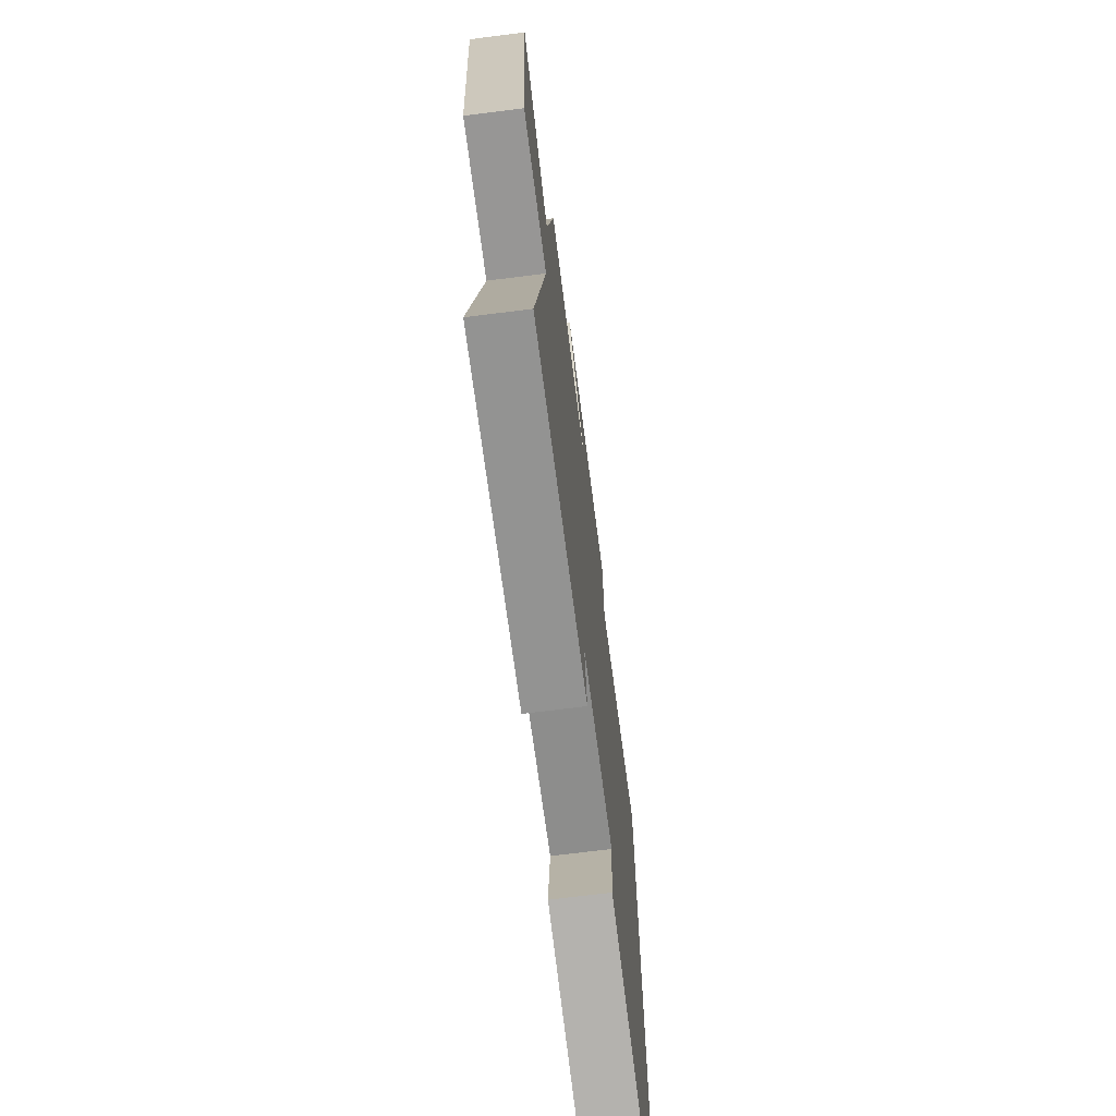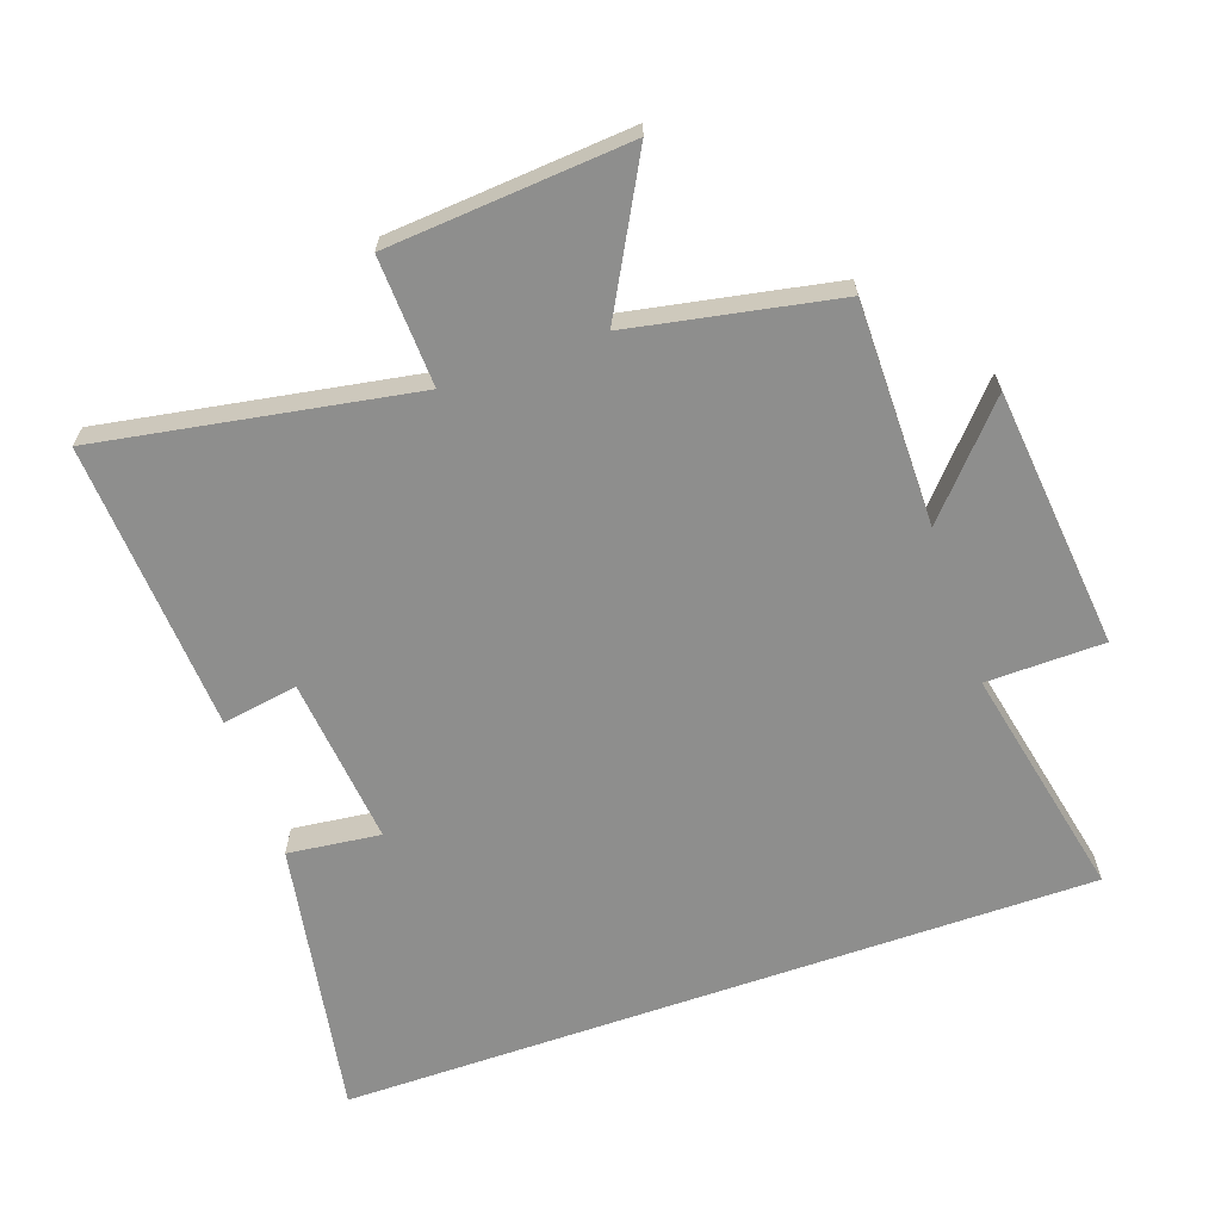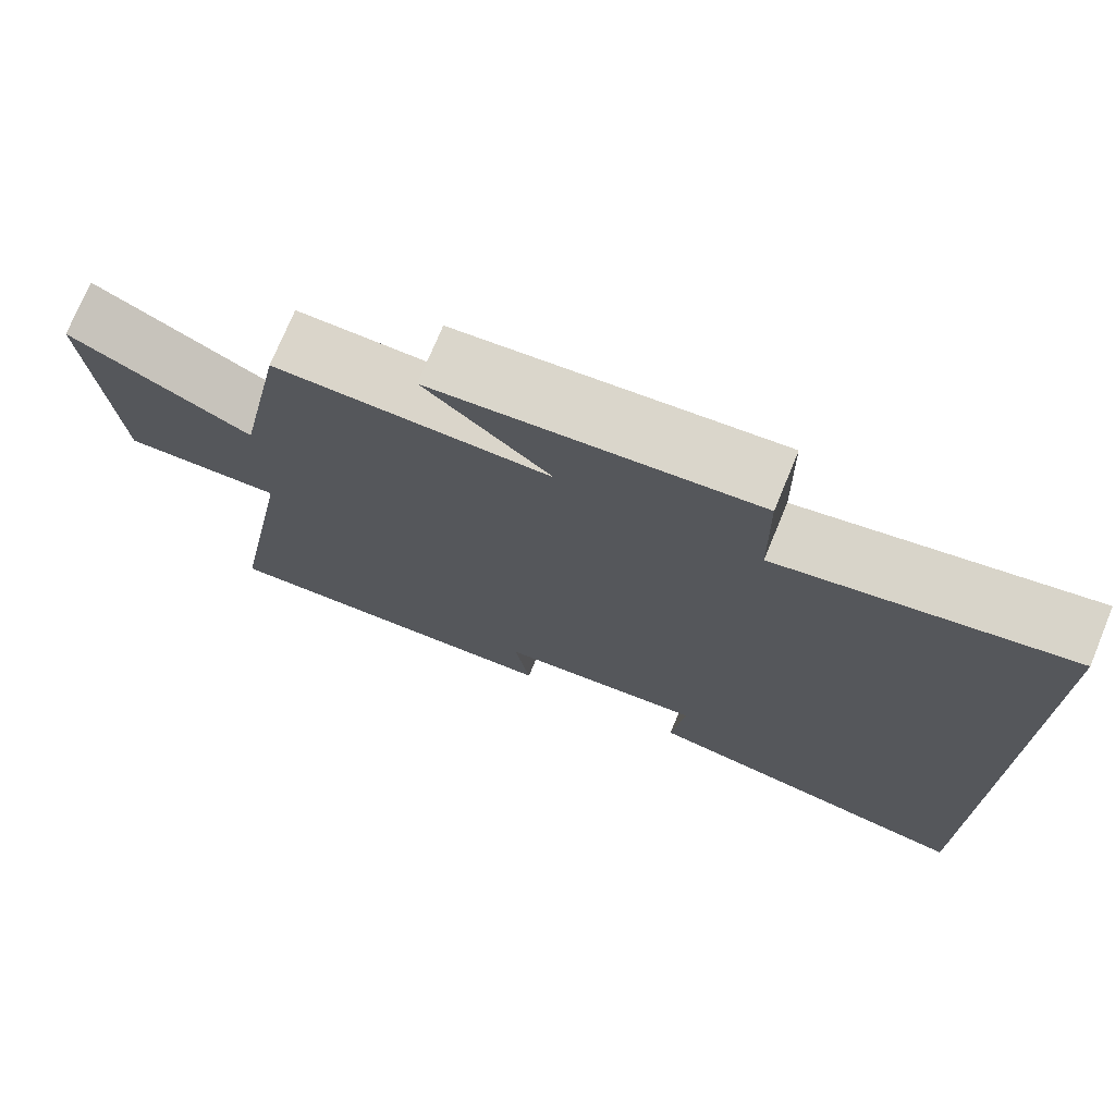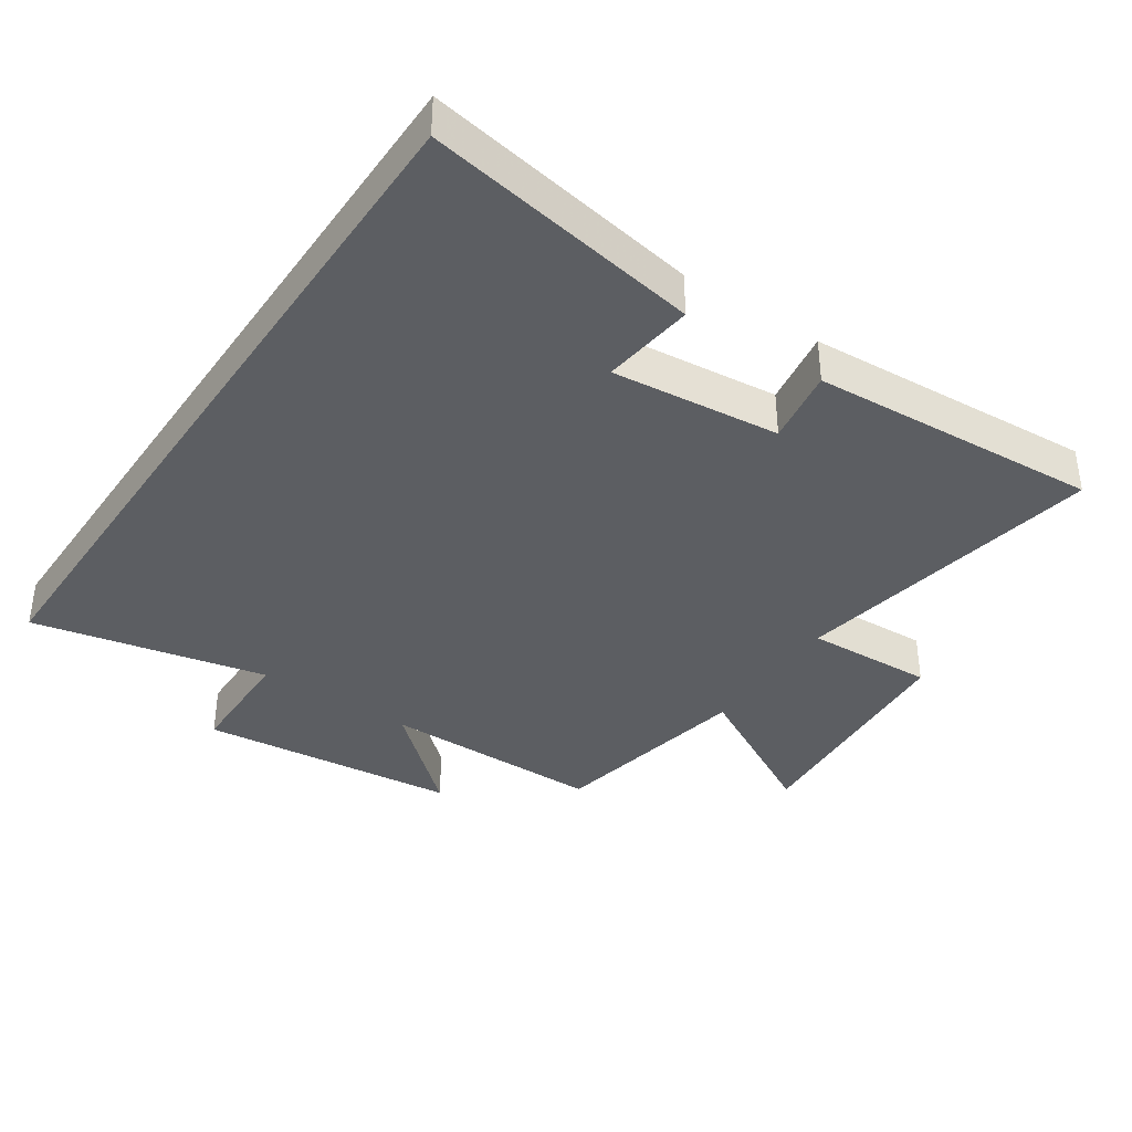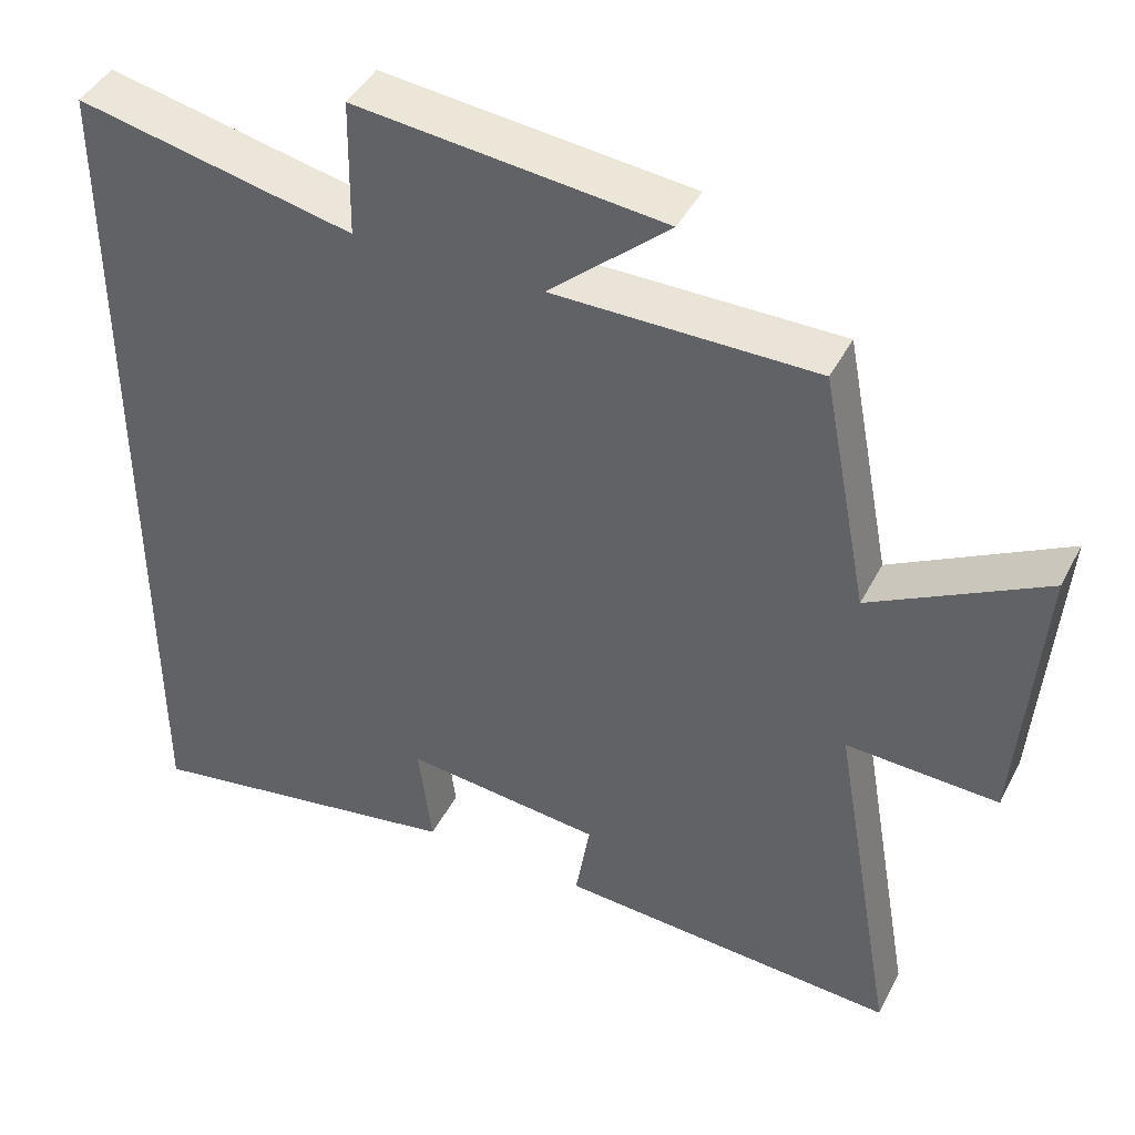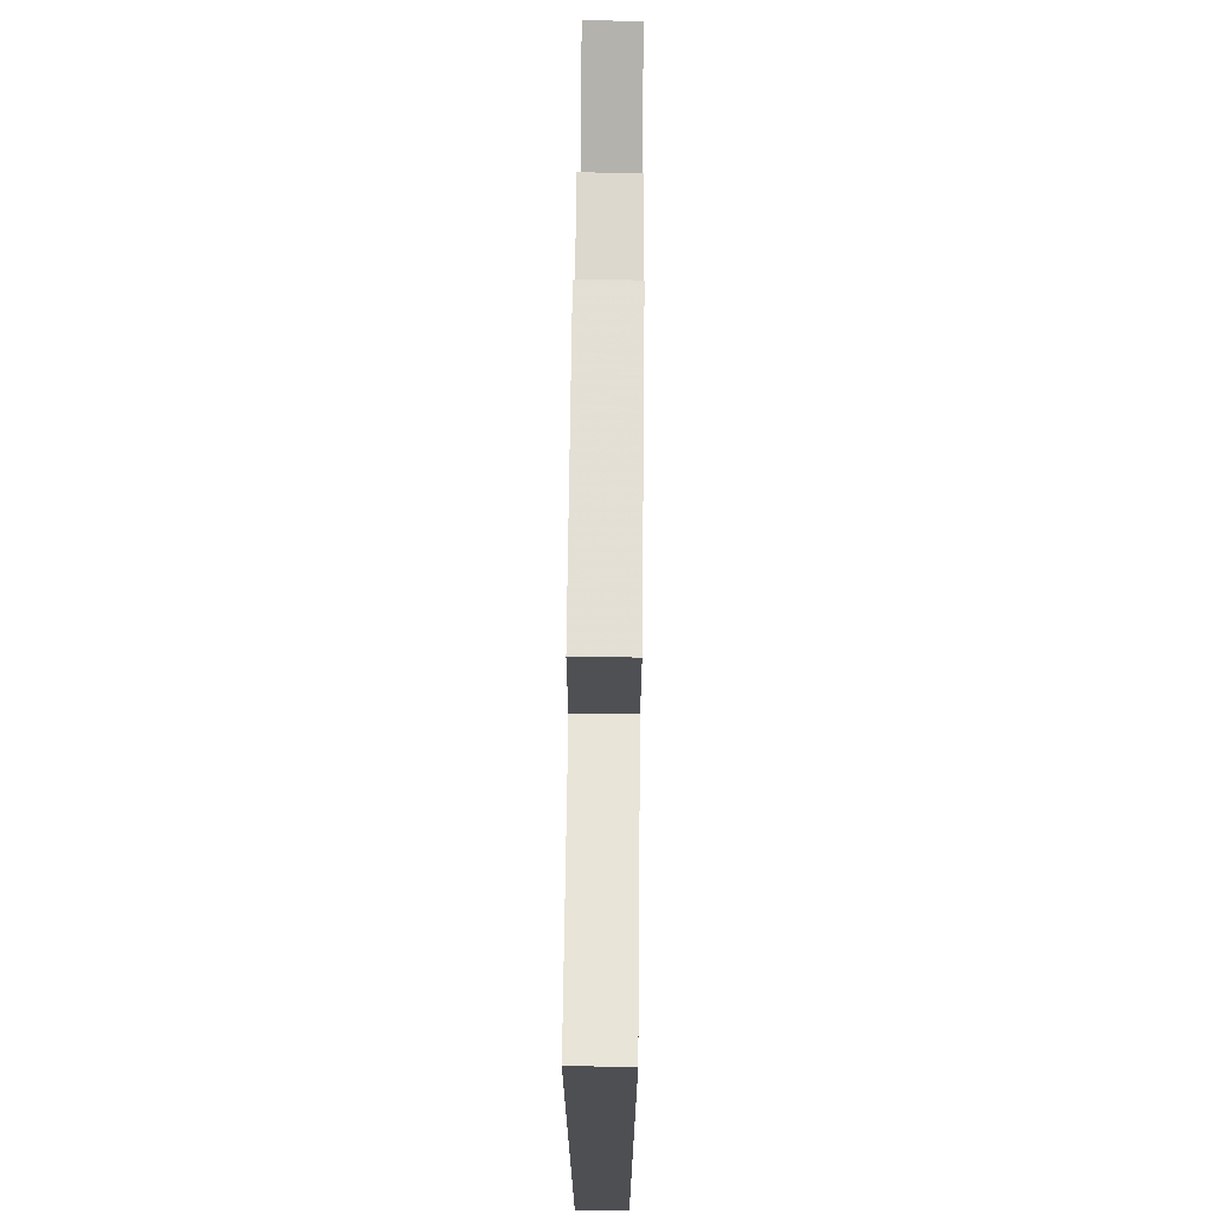
<metadata>
{"format":"obj","ext":"obj","renderer":"f3d","projection":"perspective","resolution":1024,"background":"white","views":[{"elev":-70.1,"azim":-82.8,"up":"+Z"},{"elev":-64.9,"azim":-70.7,"up":"+Y"},{"elev":74.2,"azim":22.4,"up":"+Z"},{"elev":-37.8,"azim":146.0,"up":"+Y"},{"elev":43.6,"azim":-154.1,"up":"+Z"},{"elev":72.0,"azim":90.6,"up":"+Z"}]}
</metadata>
<code>
v -0.44 0.07 0.501
v -0.101 0.07 0.5
v -0.256 0.07 0.639
v 0.14 0.07 0.679
v 0.143 0.07 0.5
v 0.5 0.07 0.576
v 0.5 0.07 -0.574
v 0.078 0.07 -0.5
v 0.095 0.07 -0.359
v -0.161 0.07 -0.385
v -0.142 0.07 -0.5
v -0.583 0.07 -0.527
v -0.5 0.07 -0.05
v -0.696 0.07 -0.058
v -0.724 0.07 0.31
v -0.5 0.07 0.188
v -0.44 0 0.501
v -0.101 0 0.5
v -0.256 0 0.639
v 0.14 0 0.679
v 0.143 0 0.5
v 0.5 0 0.576
v 0.5 0 -0.574
v 0.078 0 -0.5
v 0.095 0 -0.359
v -0.161 0 -0.385
v -0.142 0 -0.5
v -0.583 0 -0.527
v -0.5 0 -0.05
v -0.696 0 -0.058
v -0.724 0 0.31
v -0.5 0 0.188
f 13 14 15 16
f 13 16 1 2
f 10 11 12 13
f 9 10 13 2
f 6 7 8 9
f 5 6 9
f 5 9 2
f 2 3 4 5
f 32 31 30 29
f 18 17 32 29
f 29 28 27 26
f 18 29 26 25
f 25 24 23 22
f 25 22 21
f 18 25 21
f 21 20 19 18
f 1 17 18 2
f 2 18 19 3
f 3 19 20 4
f 4 20 21 5
f 5 21 22 6
f 6 22 23 7
f 7 23 24 8
f 8 24 25 9
f 9 25 26 10
f 10 26 27 11
f 11 27 28 12
f 12 28 29 13
f 13 29 30 14
f 14 30 31 15
f 15 31 32 16
f 16 32 17 1

</code>
